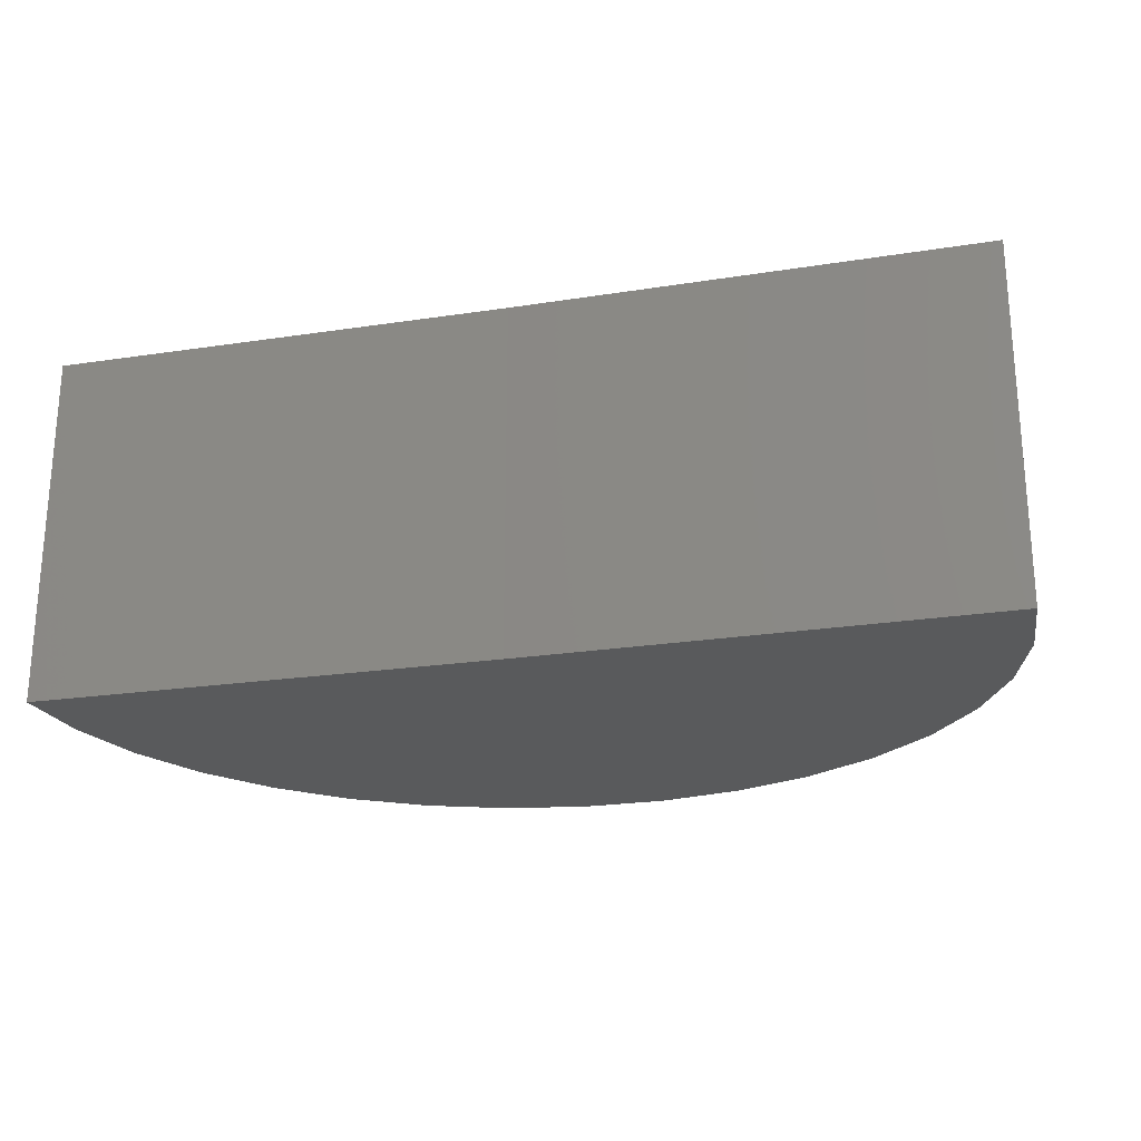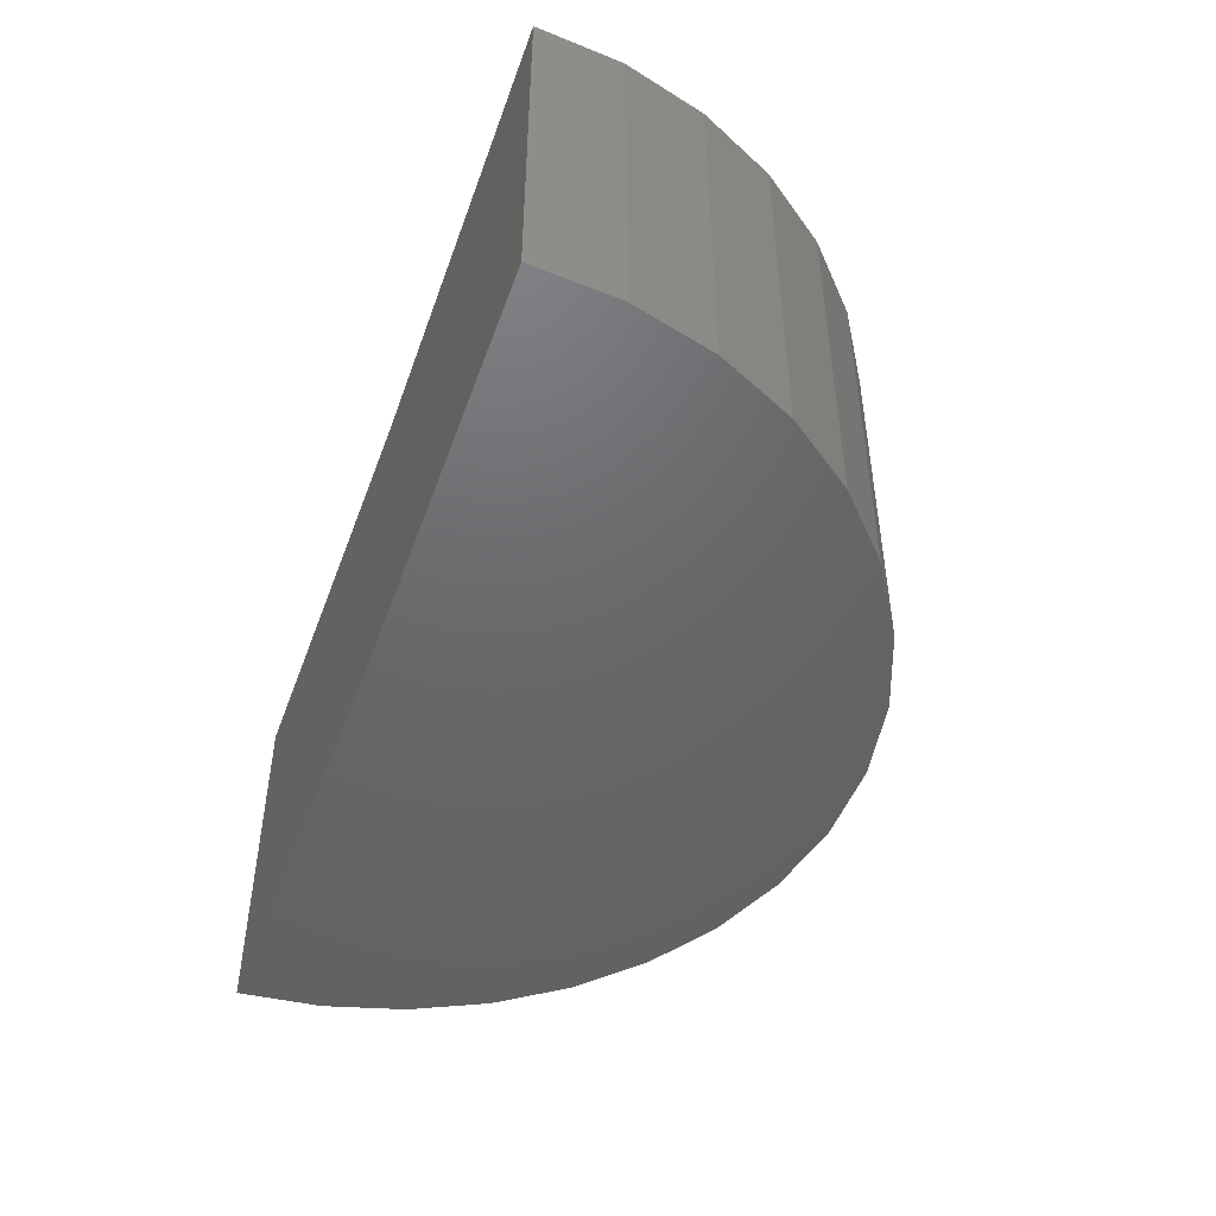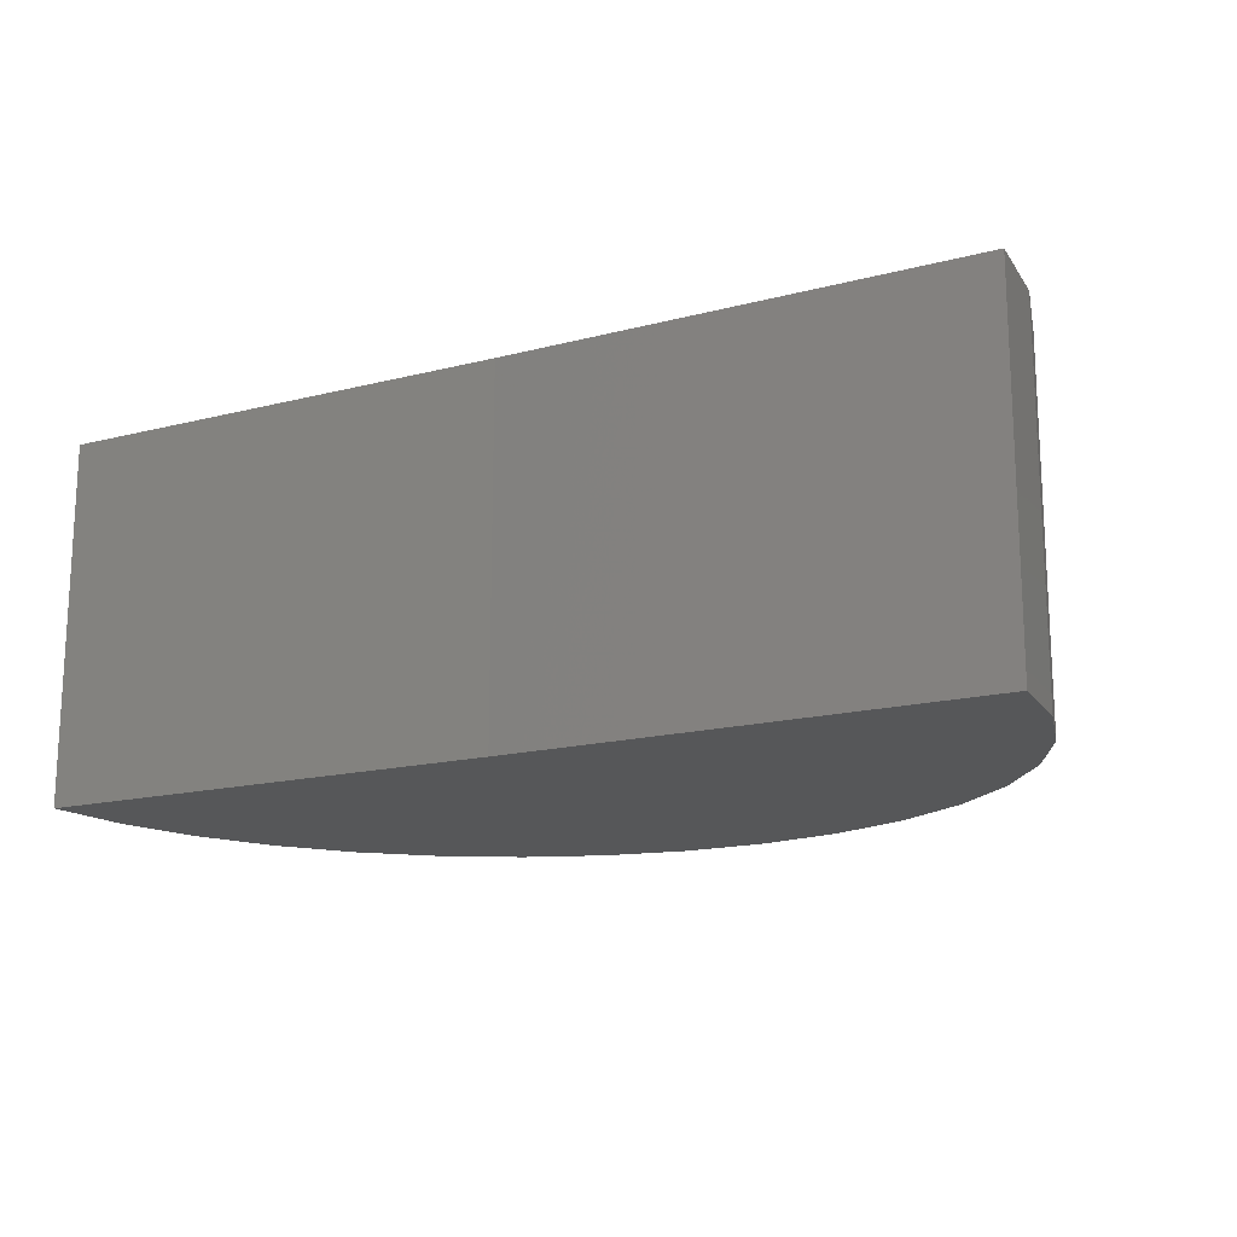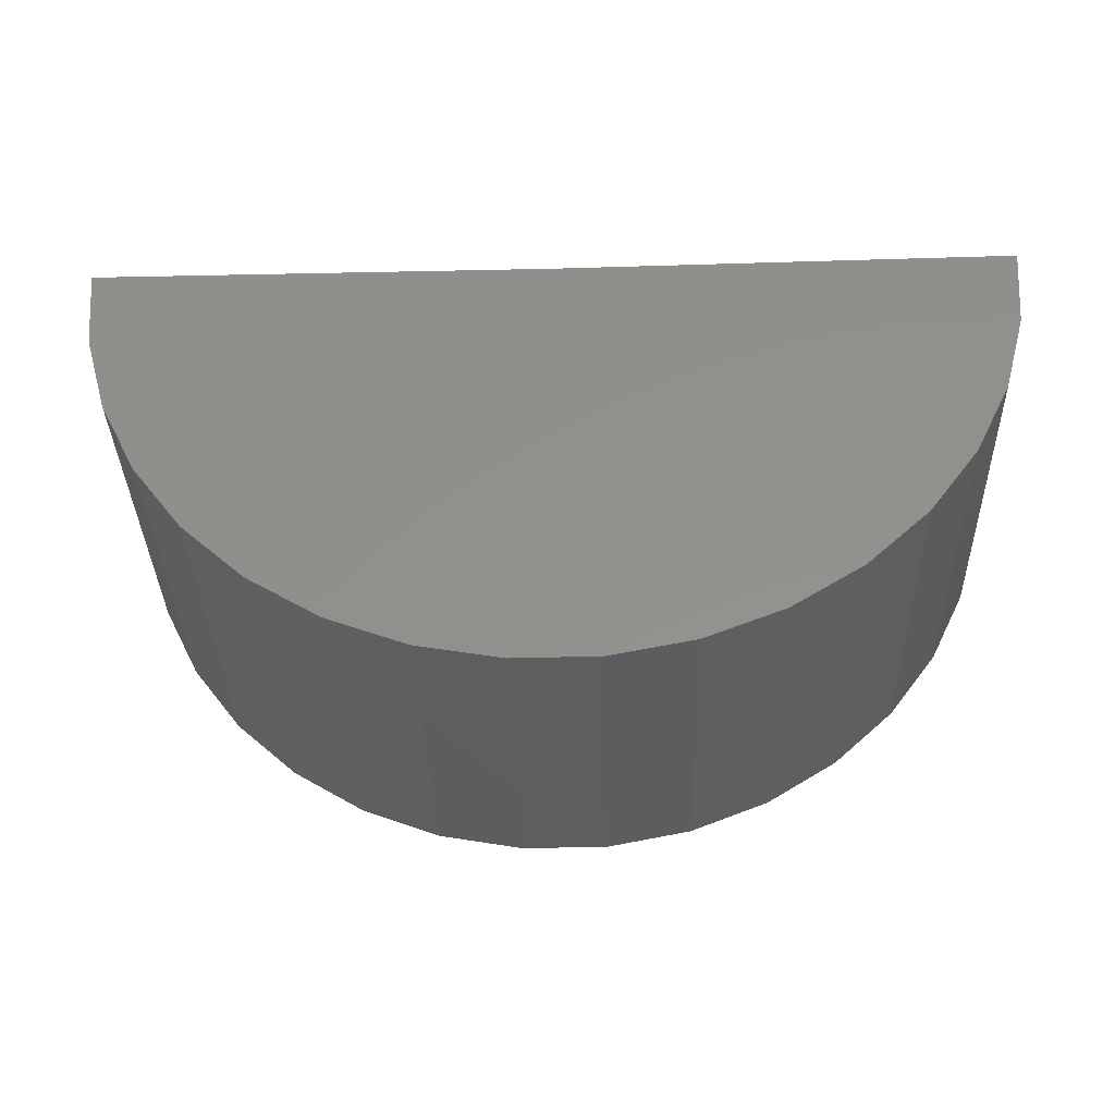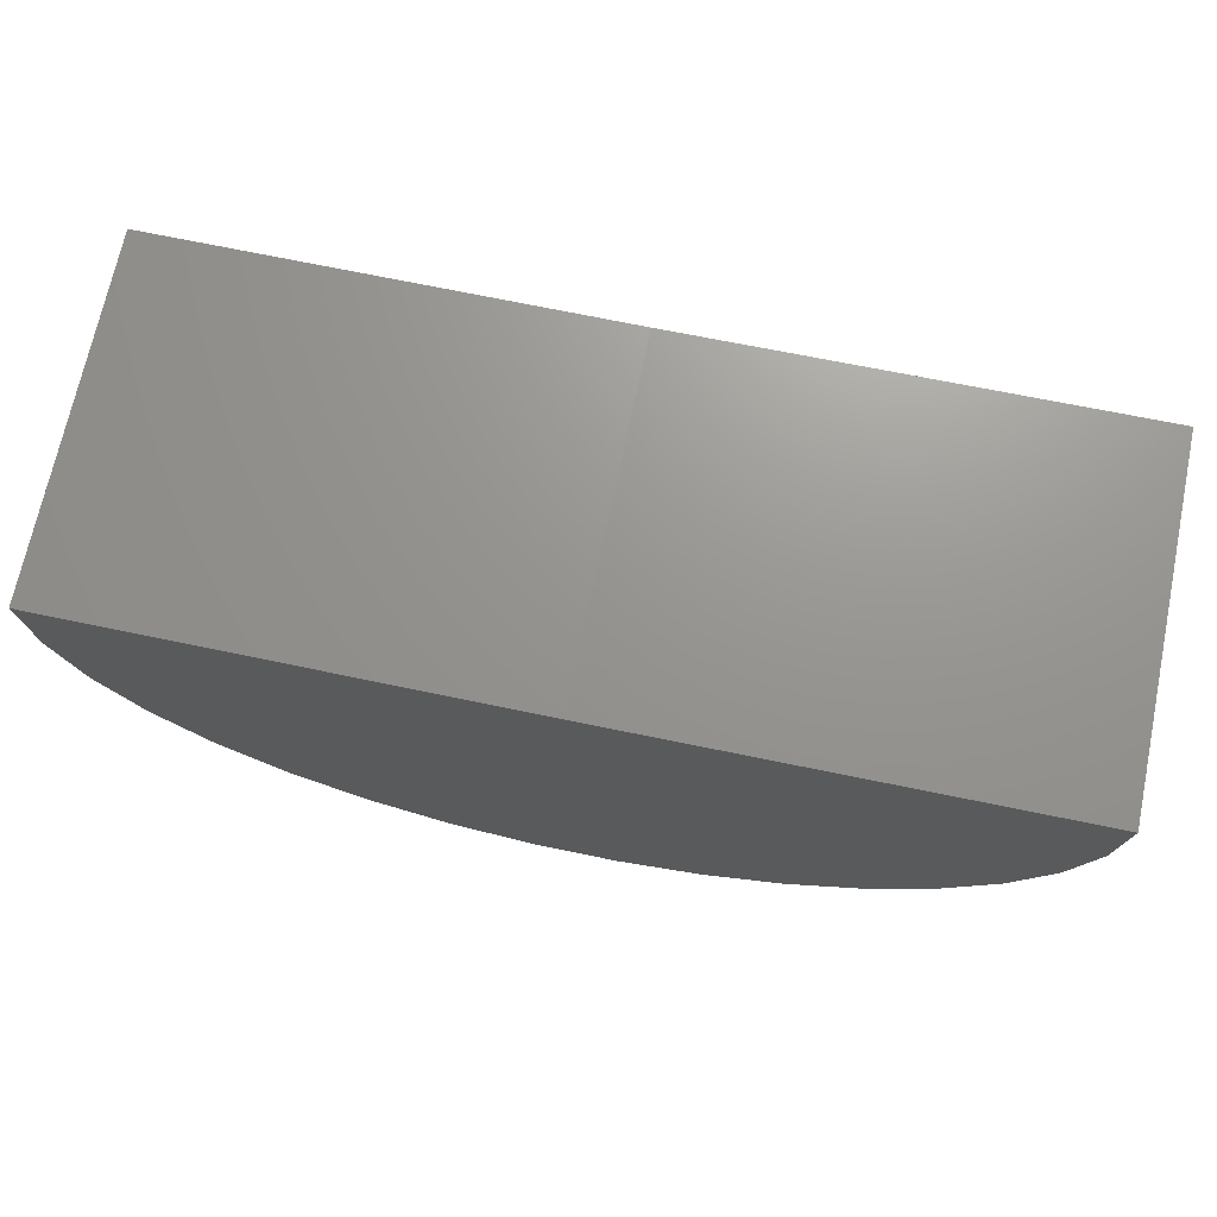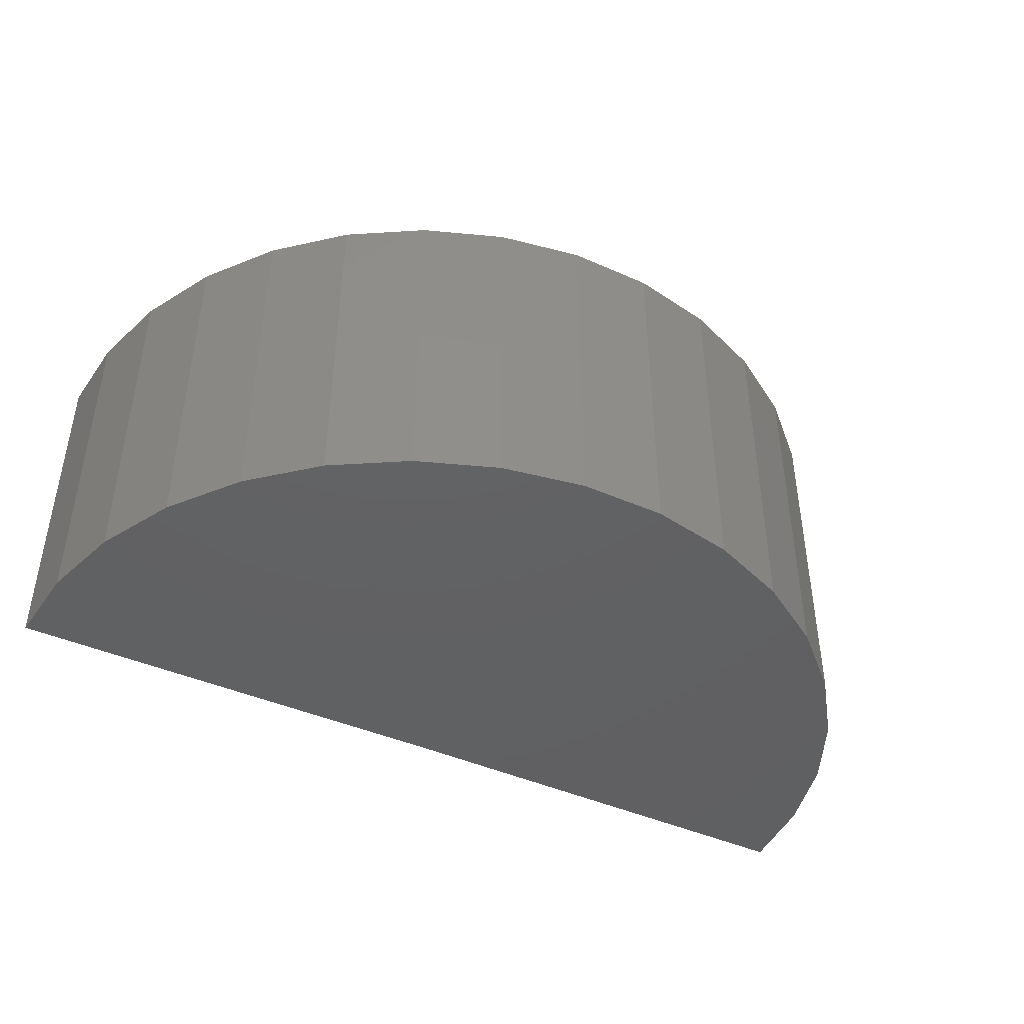
<metadata>
{"format":"stl","ext":"stl","renderer":"f3d","projection":"perspective","resolution":1024,"background":"white","views":[{"elev":-22.9,"azim":-164.9,"up":"+Z"},{"elev":-47.2,"azim":-109.1,"up":"+Z"},{"elev":-16.3,"azim":-151.8,"up":"+Z"},{"elev":-35.4,"azim":1.6,"up":"+Y"},{"elev":70.7,"azim":11.8,"up":"+Y"},{"elev":-43.3,"azim":-27.3,"up":"+Z"}]}
</metadata>
<code>
# stl→obj: 38 verts, 72 faces
v 1.851 0.01473 -0.5078
v 0.6562 1.327e-16 -0.5078
v 1.851 0.01473 0.4107
v 0.6562 2.347e-16 0.4107
v -0.5391 0 -0.5078
v -0.5391 1.02e-16 0.4107
v 1.834 -0.206 -0.5078
v 1.834 -0.206 0.4107
v 1.775 -0.4197 -0.5078
v 1.775 -0.4197 0.4107
v 1.679 -0.6189 -0.5078
v 1.679 -0.6189 0.4107
v 1.547 -0.7969 -0.5078
v 1.547 -0.7969 0.4107
v 1.385 -0.9476 -0.5078
v 1.385 -0.9476 0.4107
v 1.198 -1.066 -0.5078
v 1.198 -1.066 0.4107
v 0.9917 -1.147 -0.5078
v 0.9917 -1.147 0.4107
v 0.7743 -1.189 -0.5078
v 0.7743 -1.189 0.4107
v 0.5529 -1.191 -0.5078
v 0.5529 -1.191 0.4107
v 0.335 -1.151 -0.5078
v 0.335 -1.151 0.4107
v 0.1281 -1.072 -0.5078
v 0.1281 -1.072 0.4107
v -0.06063 -0.9565 -0.5078
v -0.06063 -0.9565 0.4107
v -0.2248 -0.8078 -0.5078
v -0.2248 -0.8078 0.4107
v -0.3587 -0.6315 -0.5078
v -0.3587 -0.6315 0.4107
v -0.4577 -0.4334 -0.5078
v -0.4577 -0.4334 0.4107
v -0.5186 -0.2205 -0.5078
v -0.5186 -0.2205 0.4107
f 1 2 3
f 3 2 4
f 5 6 2
f 2 6 4
f 1 3 7
f 7 3 8
f 7 8 9
f 9 8 10
f 9 10 11
f 11 10 12
f 11 12 13
f 13 12 14
f 13 14 15
f 15 14 16
f 15 16 17
f 17 16 18
f 17 18 19
f 19 18 20
f 19 20 21
f 21 20 22
f 21 22 23
f 23 22 24
f 23 24 25
f 25 24 26
f 25 26 27
f 27 26 28
f 27 28 29
f 29 28 30
f 29 30 31
f 31 30 32
f 31 32 33
f 33 32 34
f 33 34 35
f 35 34 36
f 35 36 37
f 37 36 38
f 37 38 5
f 5 38 6
f 4 8 3
f 4 6 8
f 8 6 38
f 8 38 10
f 10 38 36
f 10 36 12
f 12 36 34
f 12 34 14
f 14 34 32
f 14 32 16
f 16 32 30
f 16 30 18
f 18 30 28
f 18 28 20
f 20 28 26
f 20 26 22
f 22 26 24
f 7 2 1
f 13 33 11
f 11 33 35
f 11 35 9
f 9 35 37
f 9 37 7
f 7 37 5
f 7 5 2
f 33 13 31
f 31 13 15
f 31 15 29
f 29 15 17
f 29 17 27
f 27 17 19
f 27 19 25
f 25 19 21
f 25 21 23

</code>
